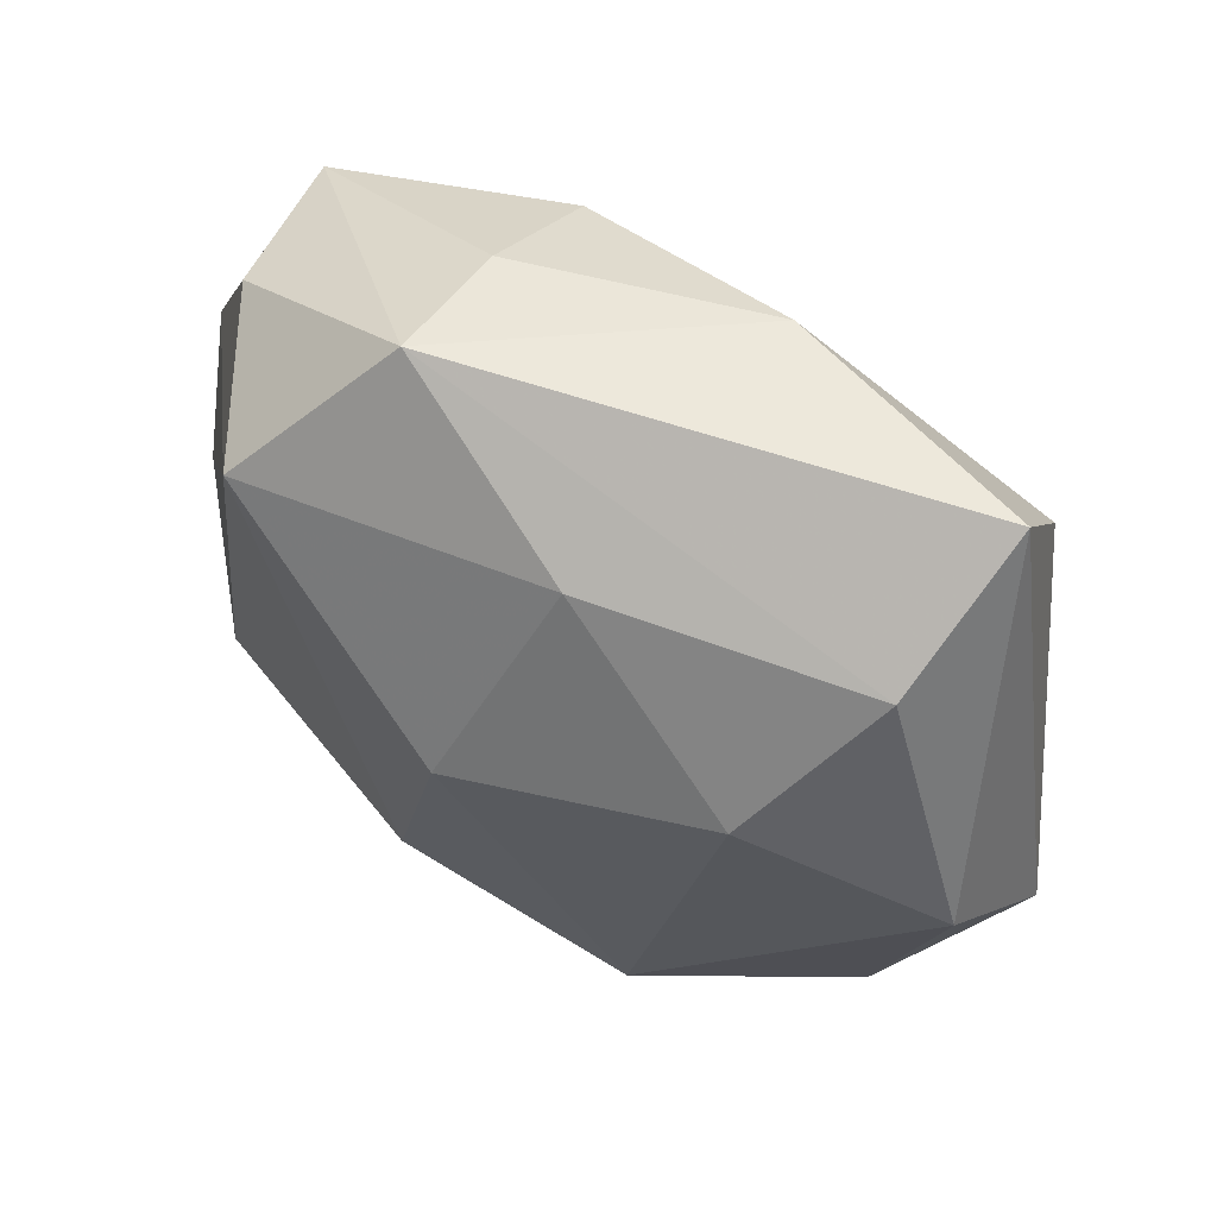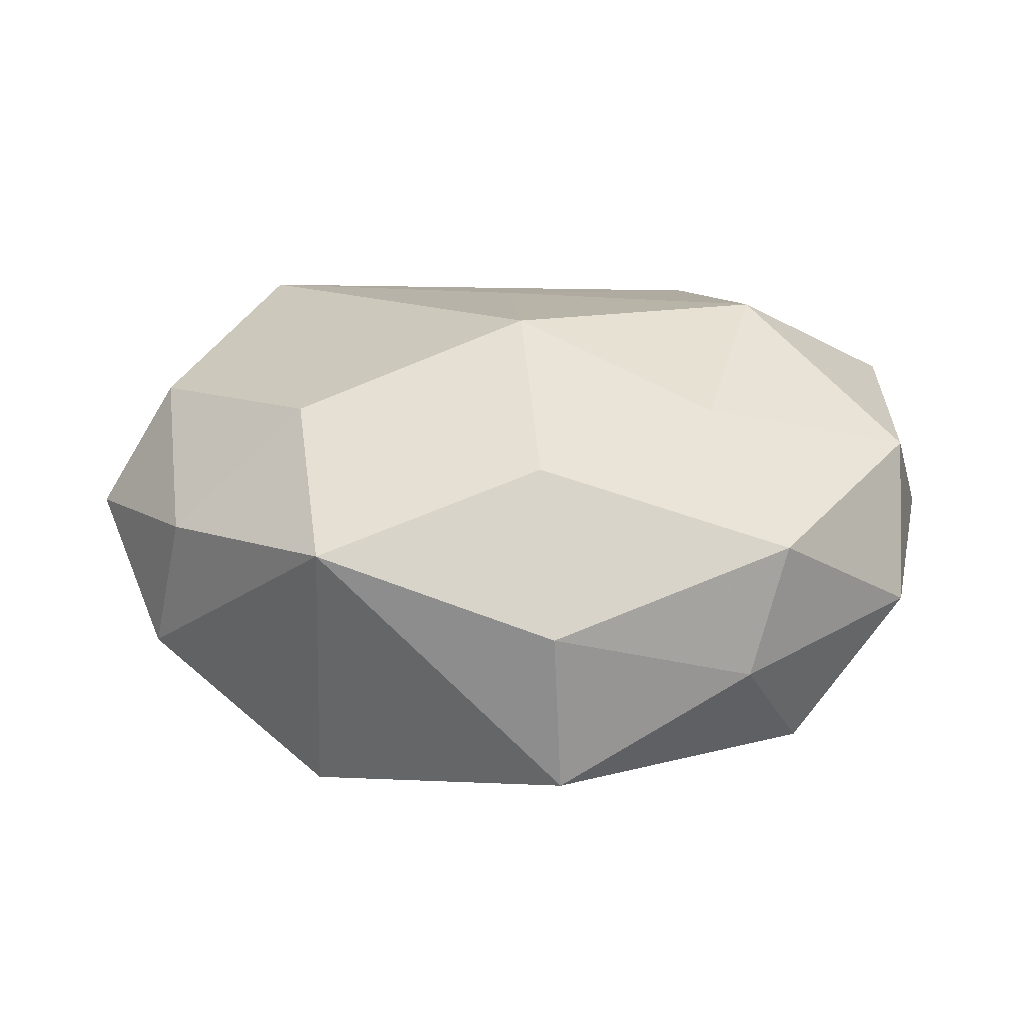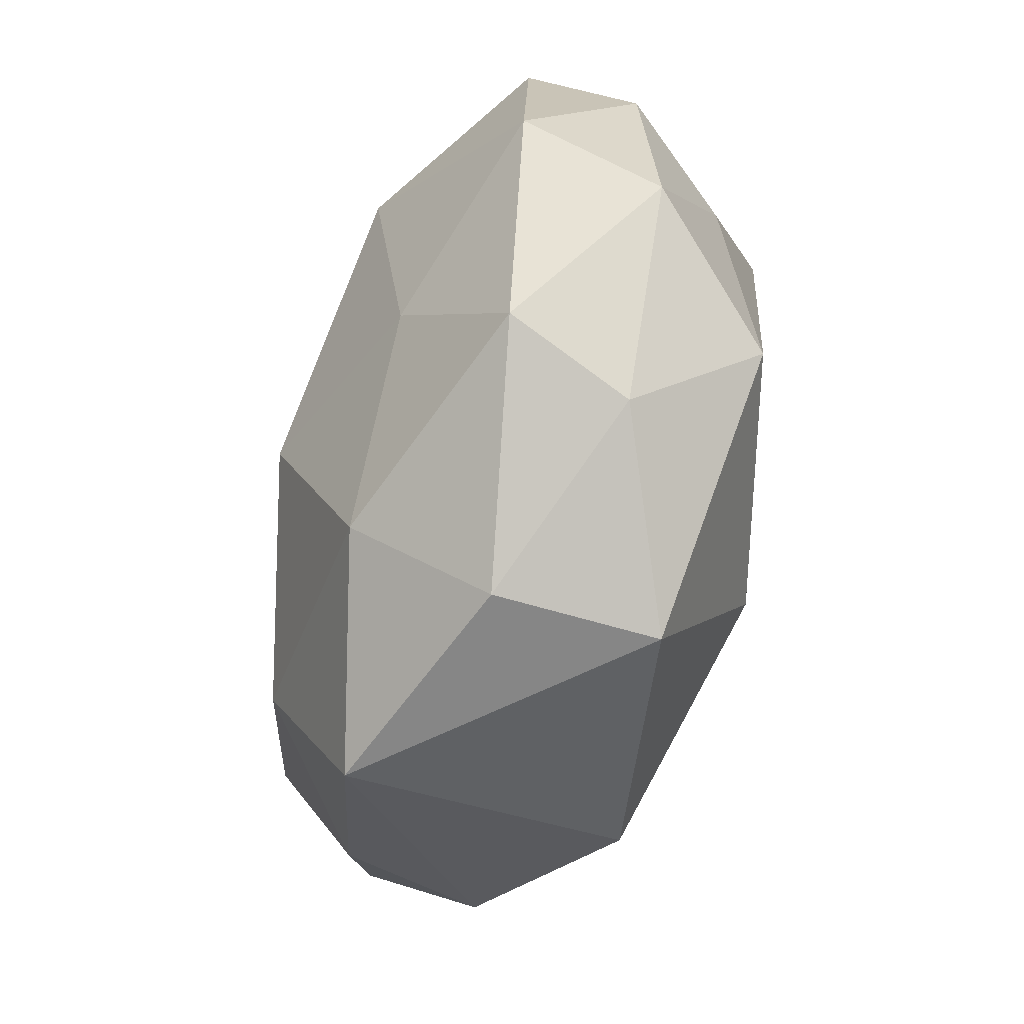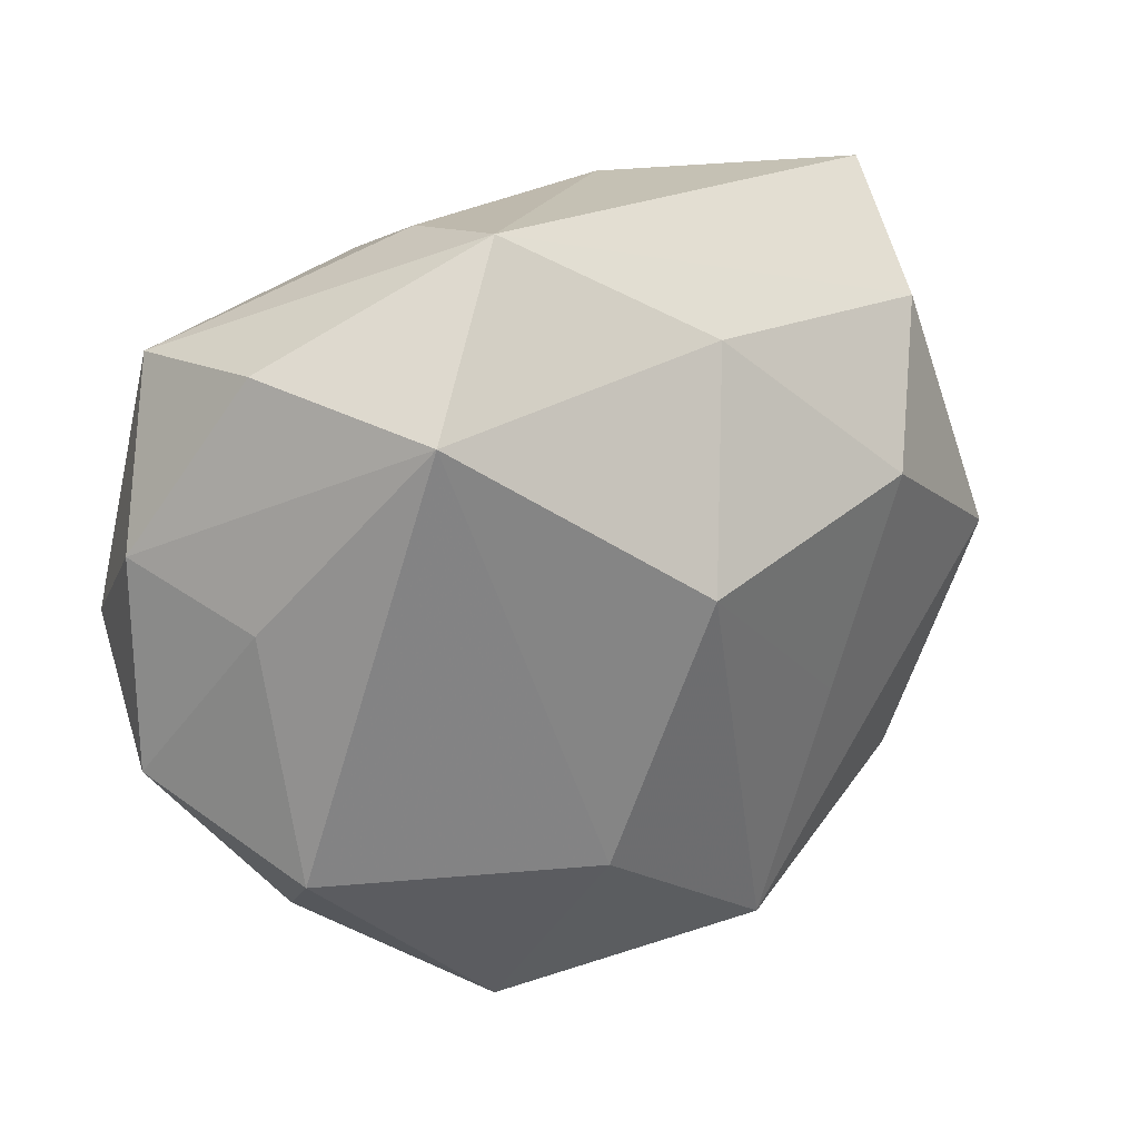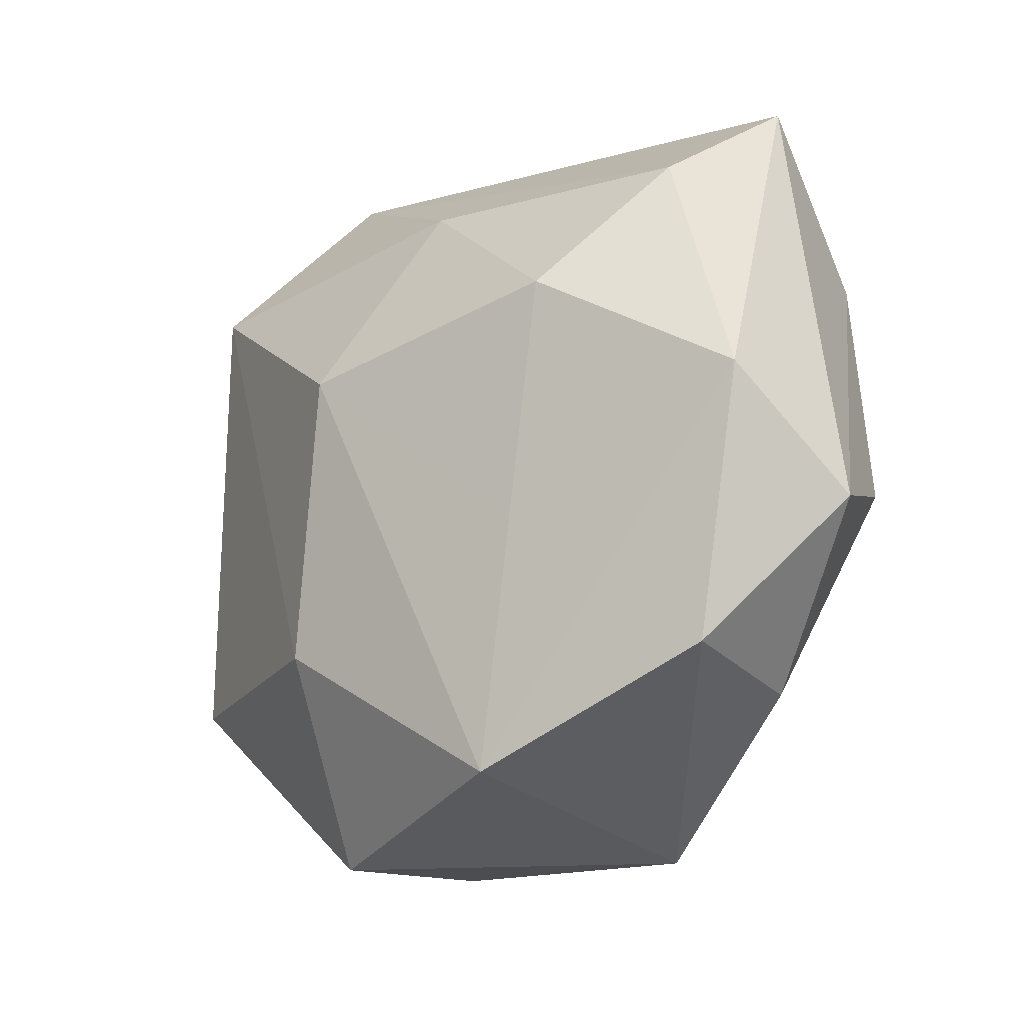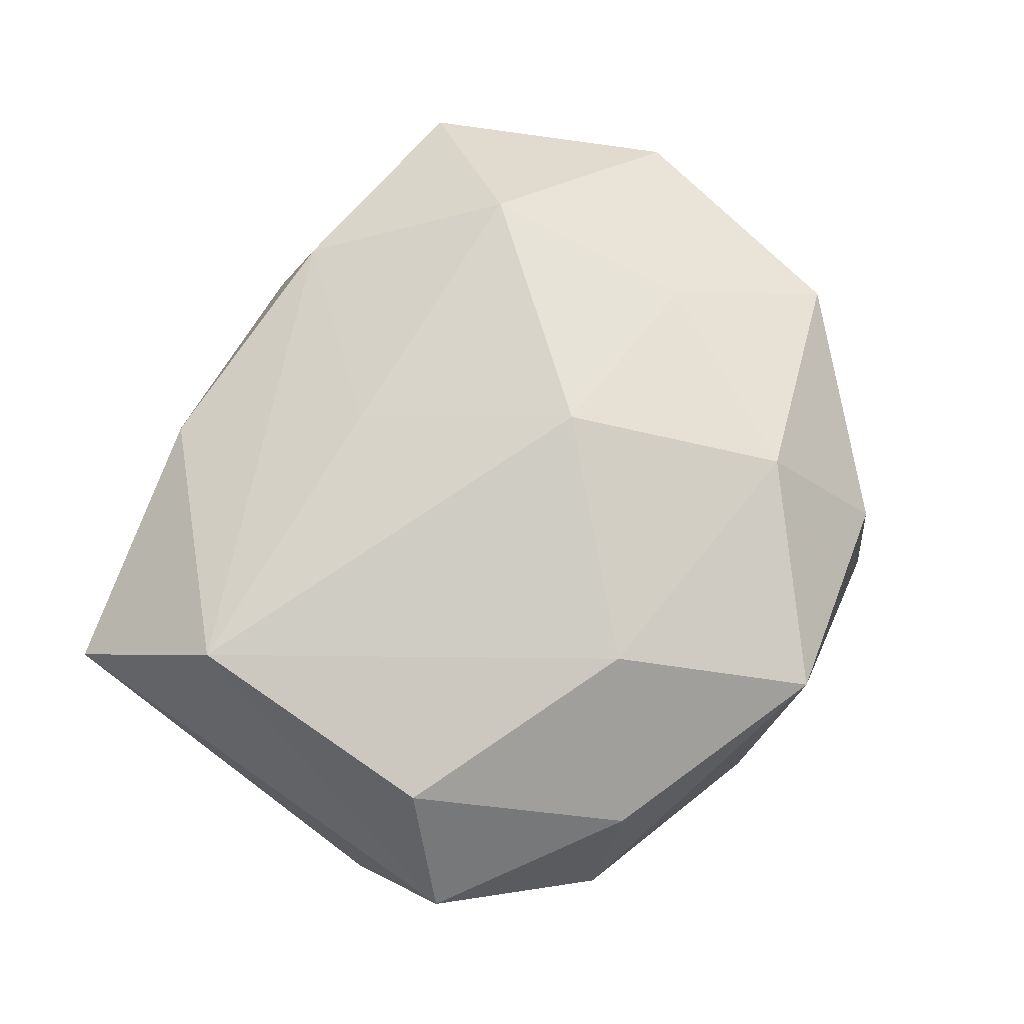
<metadata>
{"format":"obj","ext":"obj","renderer":"f3d","projection":"perspective","resolution":1024,"background":"white","views":[{"elev":56.1,"azim":-146.3,"up":"+Y"},{"elev":27.7,"azim":13.6,"up":"+Z"},{"elev":-57.7,"azim":71.2,"up":"+Y"},{"elev":24.2,"azim":149.2,"up":"+Y"},{"elev":-21.7,"azim":-132.5,"up":"+Y"},{"elev":67.7,"azim":-66.2,"up":"+Z"}]}
</metadata>
<code>
v 0.008285 -0.02044 -0.02327
v 0.04577 -0.01064 -0.0002841
v -0.01158 -0.04004 0.01321
v -0.04732 -0.01184 0.001205
v -0.01126 0.03633 0.01183
v -0.03208 -0.02728 0.007434
v -0.03591 -0.02599 -0.00818
v -0.03805 0.03602 0.004225
v 0.008871 -0.02794 0.01955
v -0.01932 -0.02085 0.02012
v -0.04446 -0.0004245 -0.0116
v 0.01295 -0.03897 0.006144
v 0.01375 0.03664 0.003394
v -0.03572 0.01984 0.01717
v -0.007297 0.02771 -0.01718
v 0.01298 0.03931 -0.0107
v 0.01402 -0.04014 -0.01054
v -0.04039 -0.006453 0.01401
v -0.02642 0.01169 -0.02082
v 0.02499 0.0249 -0.02165
v -0.0002571 0.006988 -0.02775
v -0.01379 -0.03599 -0.01672
v 0.03444 -0.02406 0.01163
v 0.02423 0.01203 0.02337
v 0.0437 0.0002173 0.01329
v 0.0384 0.02645 0.01077
v 0.03791 0.005638 -0.0104
v -0.005141 0.01596 0.02047
v 0.04523 0.01076 0.001145
v -0.03506 0.02542 -0.009963
v -0.02041 -0.01106 -0.01889
v 0.0317 -0.02886 -0.001256
v 0.0358 -0.01922 -0.01417
v 0.001692 -0.006314 0.02657
v 0.02368 -0.01001 0.01969
v 0.03506 0.02826 -0.005357
v 0.01339 0.03097 0.01666
f 32 2 23
f 23 12 32
f 32 12 17
f 33 32 17
f 2 32 33
f 23 2 25
f 20 16 36
f 4 14 8
f 14 5 8
f 16 30 8
f 8 5 16
f 15 30 16
f 15 20 21
f 16 20 15
f 1 22 21
f 21 20 1
f 1 20 33
f 17 22 1
f 1 33 17
f 22 7 11
f 11 7 4
f 4 8 11
f 11 8 30
f 29 25 2
f 29 20 36
f 14 10 34
f 18 14 4
f 18 10 14
f 3 7 22
f 3 22 17
f 17 12 3
f 37 5 14
f 19 11 30
f 19 15 21
f 30 15 19
f 33 20 27
f 20 29 27
f 2 33 27
f 27 29 2
f 24 34 35
f 23 25 35
f 35 25 24
f 4 7 6
f 7 3 6
f 6 18 4
f 10 18 6
f 6 3 10
f 28 37 14
f 24 37 28
f 14 34 28
f 28 34 24
f 26 37 24
f 24 25 26
f 25 29 26
f 26 29 36
f 36 16 26
f 16 5 13
f 5 37 13
f 13 26 16
f 37 26 13
f 22 11 31
f 11 19 31
f 21 22 31
f 31 19 21
f 23 35 9
f 9 35 34
f 9 12 23
f 9 3 12
f 9 34 10
f 10 3 9

</code>
